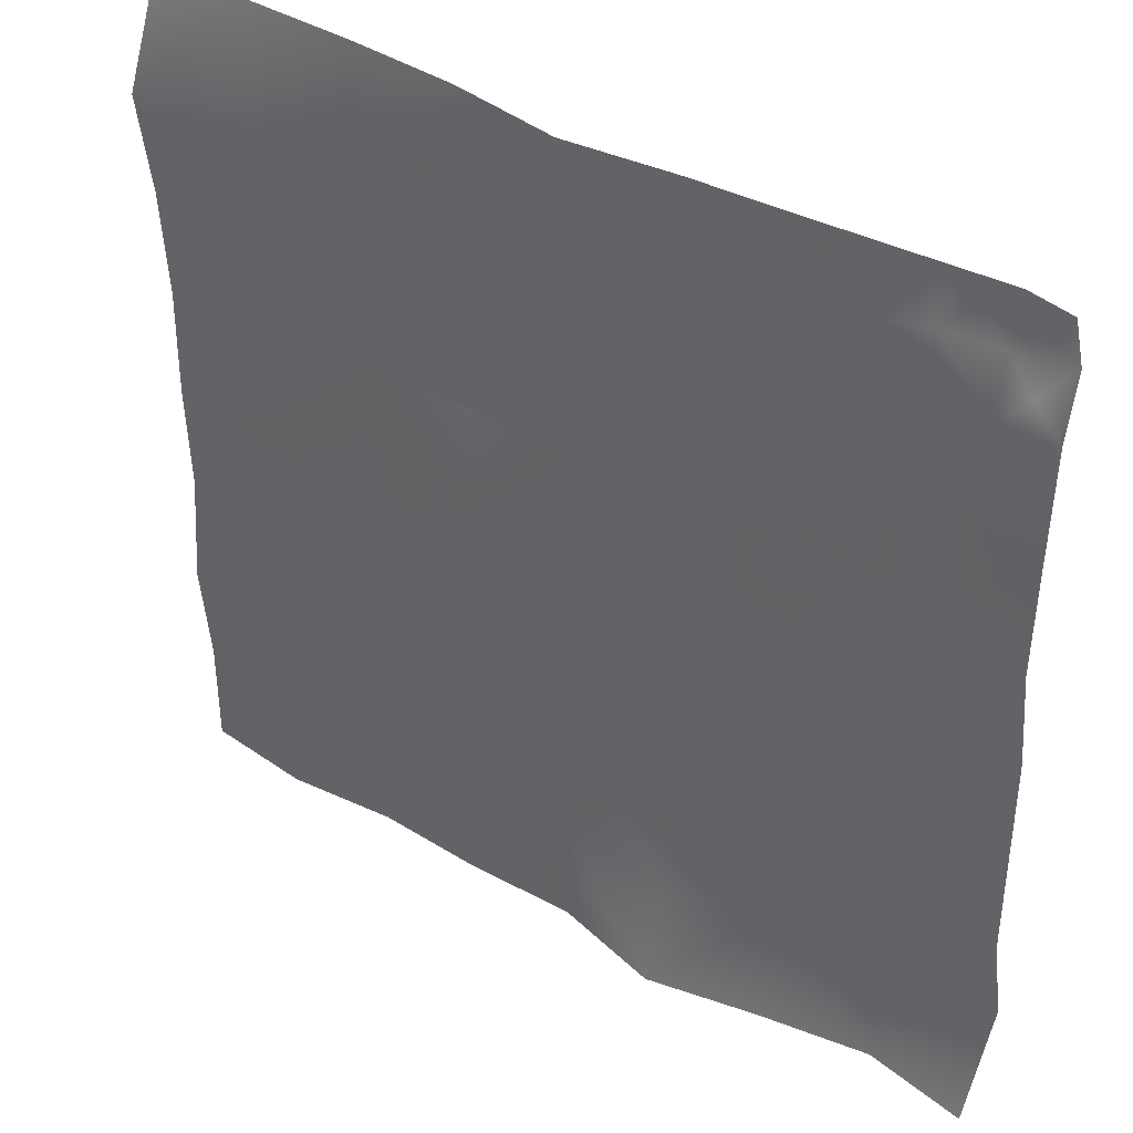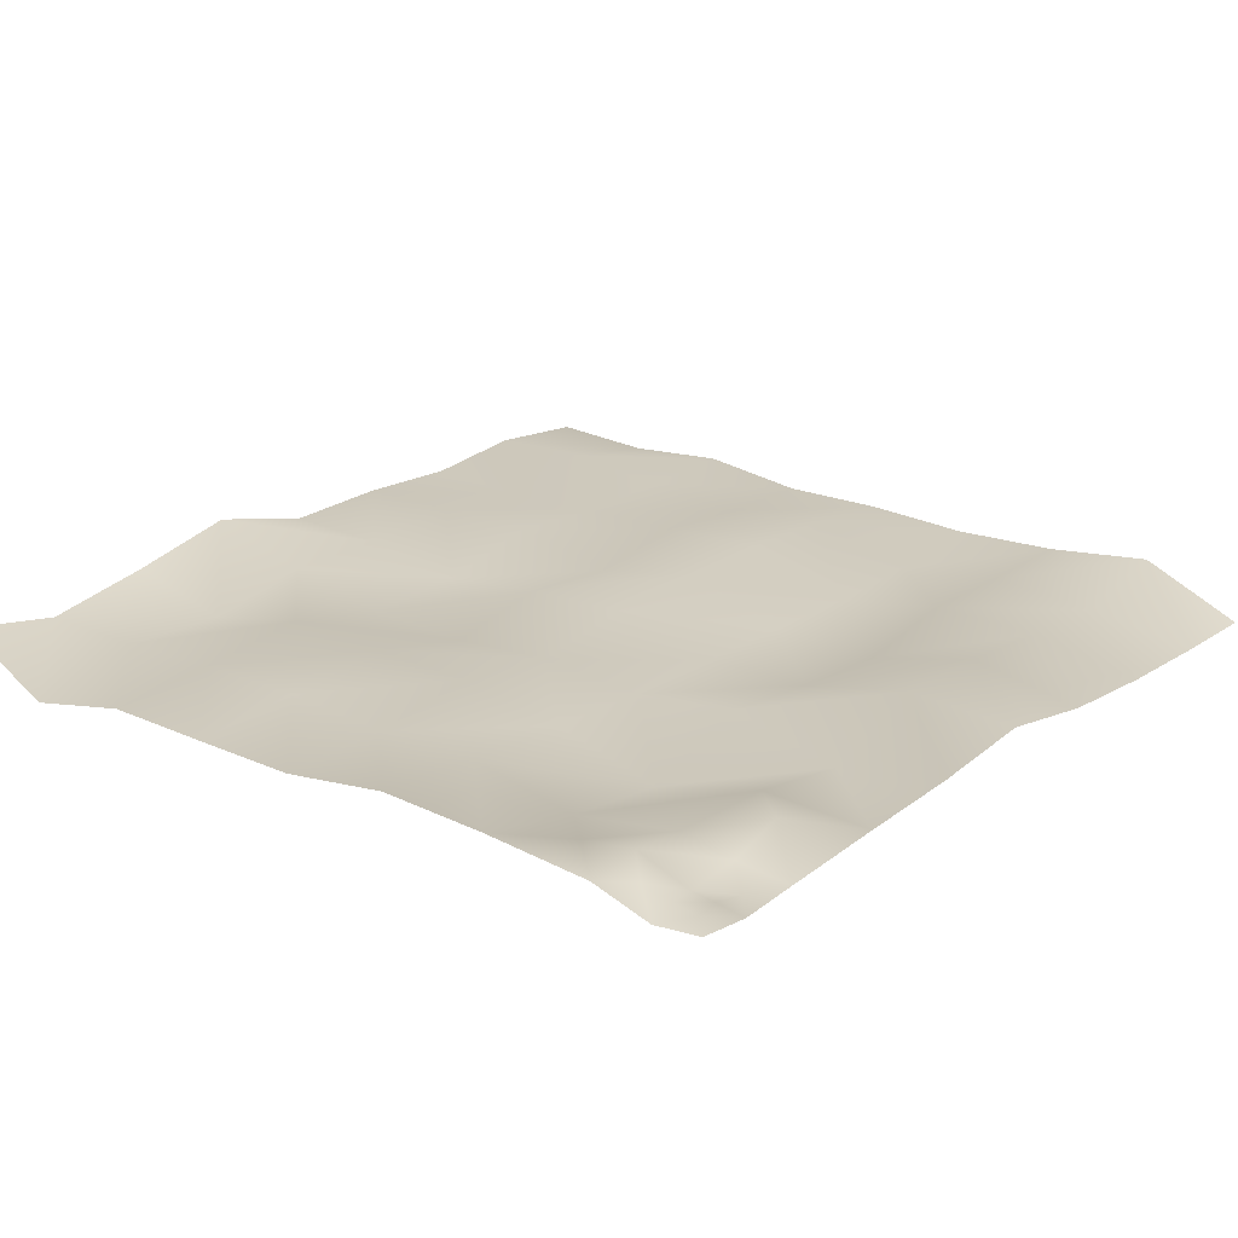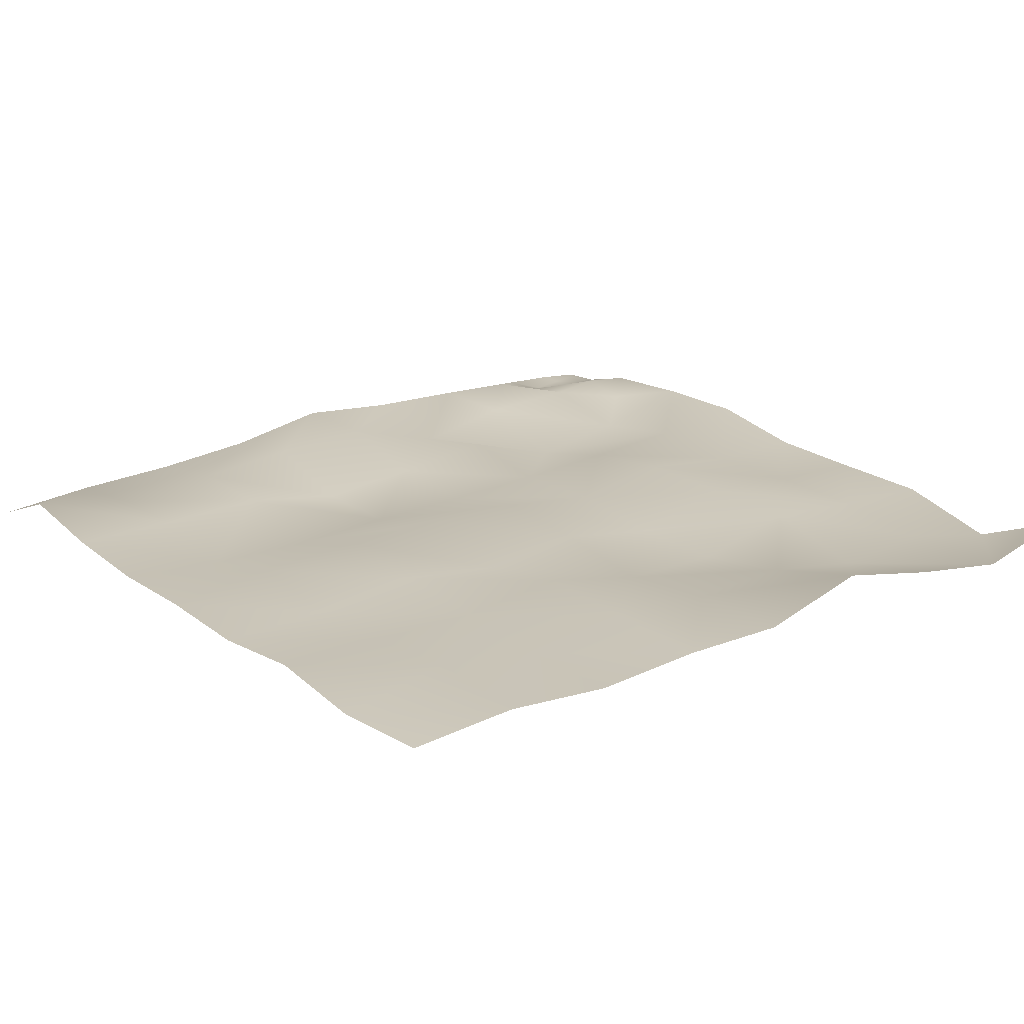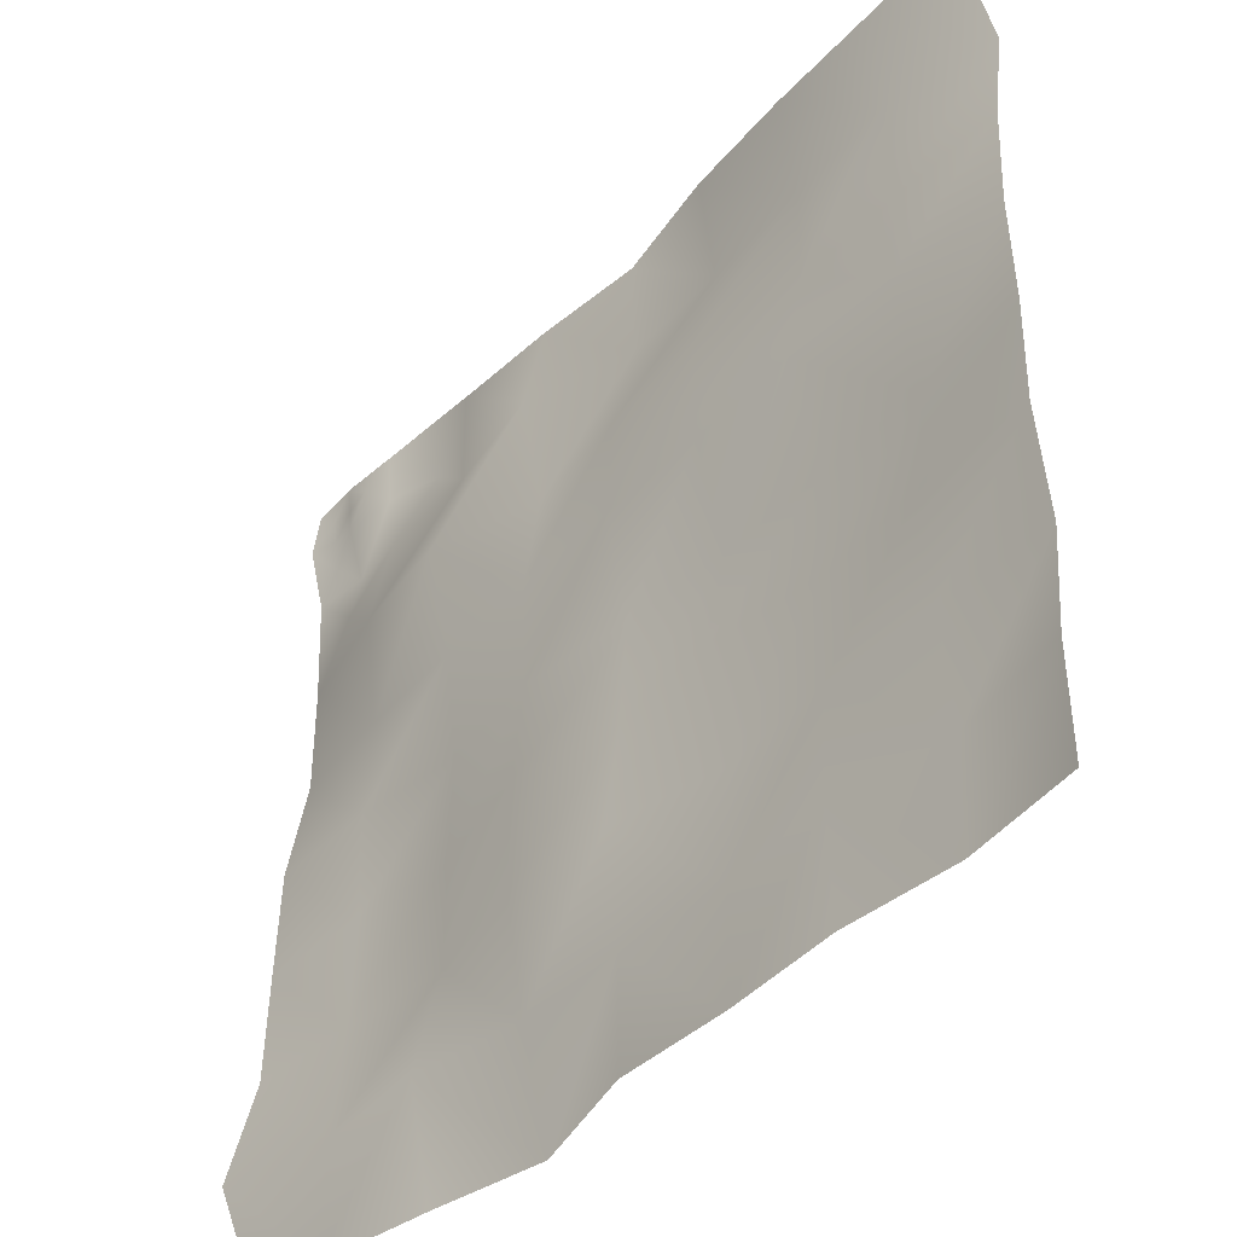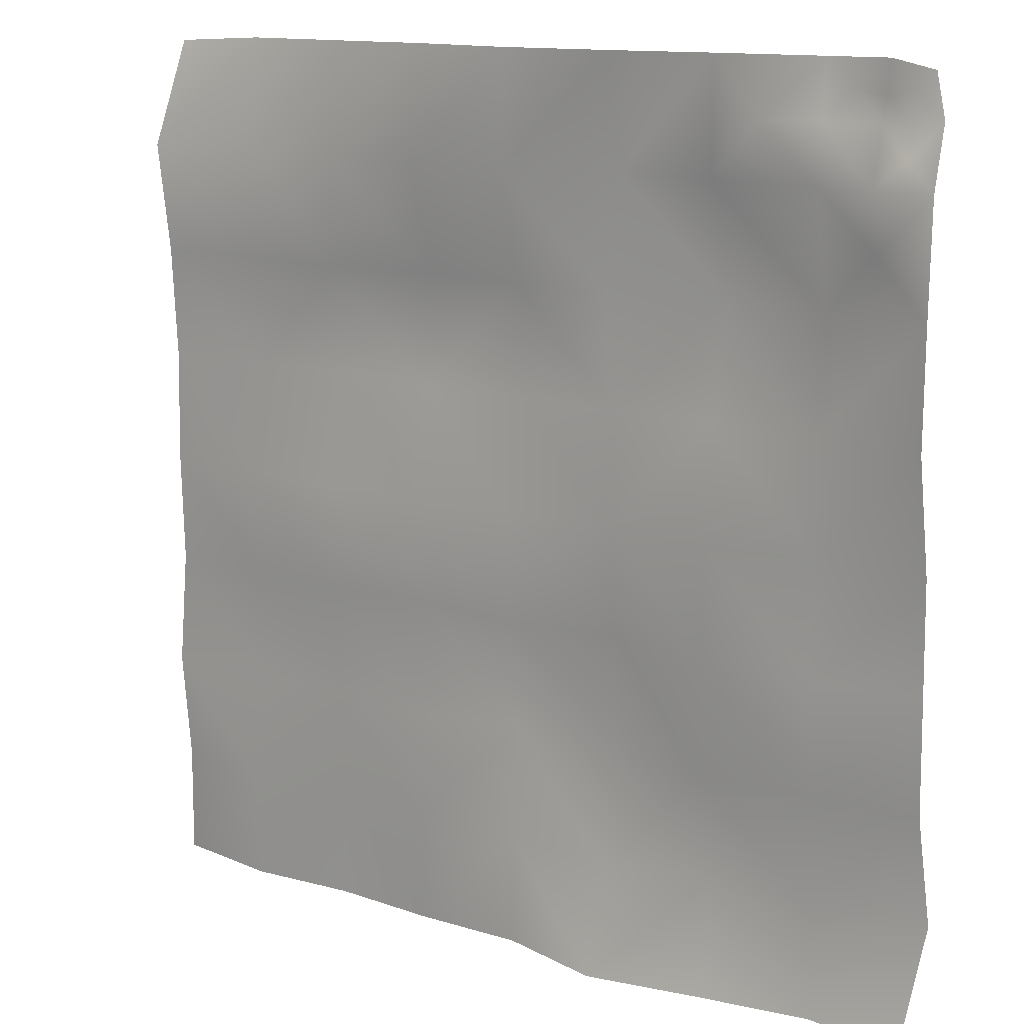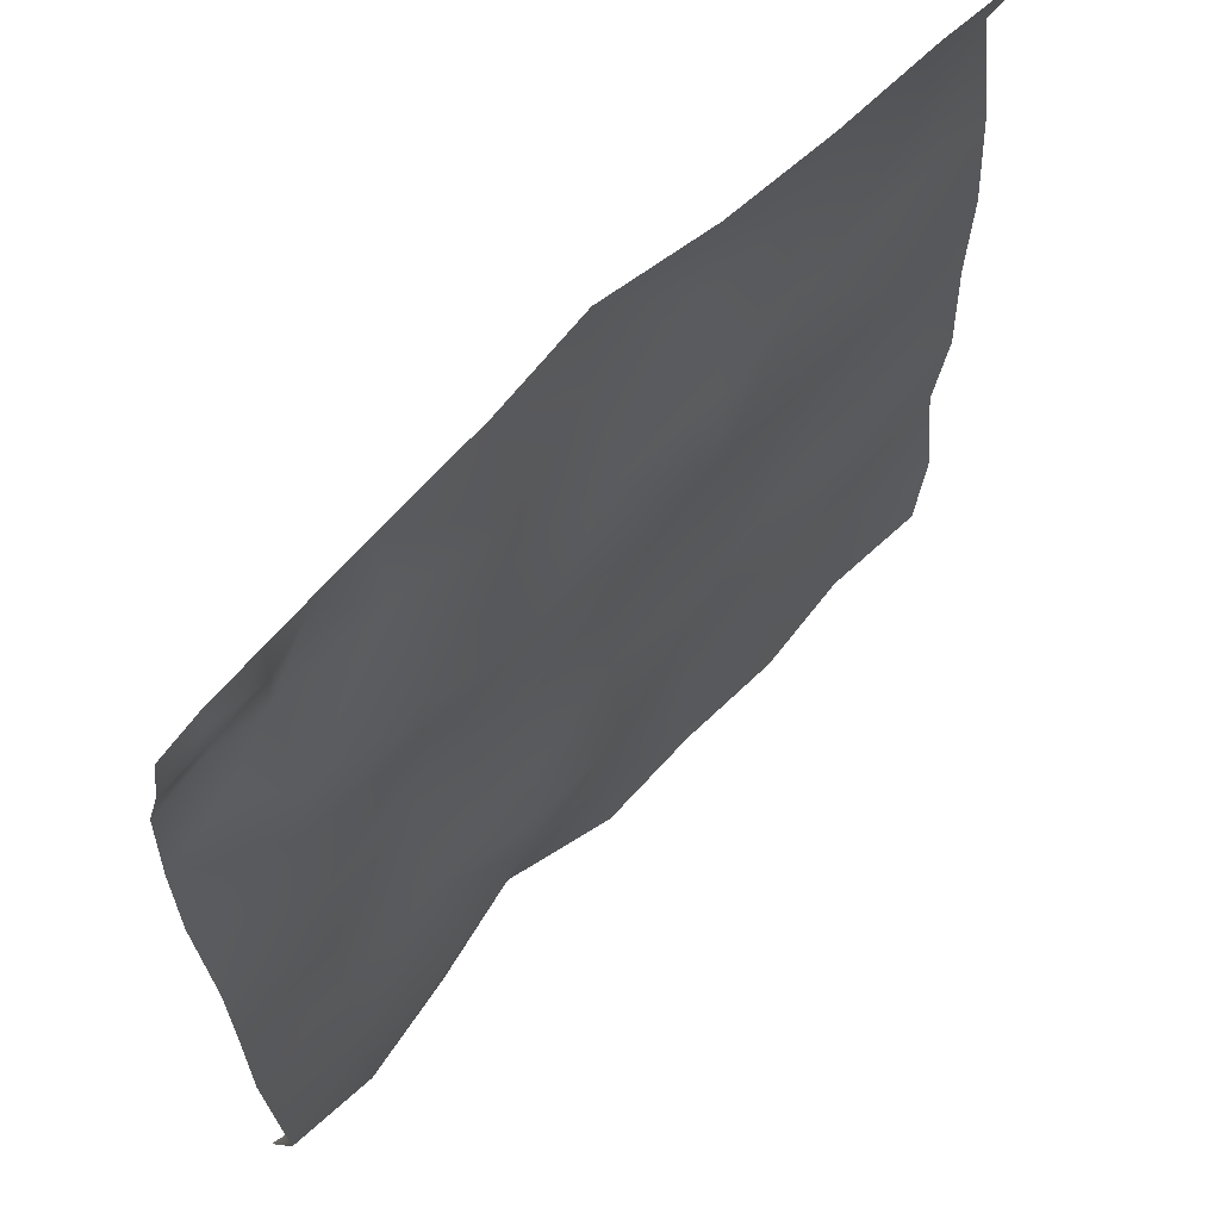
<metadata>
{"format":"obj","ext":"obj","renderer":"f3d","projection":"perspective","resolution":1024,"background":"white","views":[{"elev":40.3,"azim":-146.4,"up":"+Z"},{"elev":22.9,"azim":-50.8,"up":"+Y"},{"elev":19.2,"azim":143.1,"up":"+Y"},{"elev":-43.1,"azim":48.0,"up":"+Z"},{"elev":12.9,"azim":-144.6,"up":"+Z"},{"elev":63.6,"azim":-48.4,"up":"+Z"}]}
</metadata>
<code>
o Plane
v -11.83 0.08406 11.07
v 11.52 -0.7256 11.18
v -11.95 0.5341 -12.32
v 11.55 -0.1918 -12.31
v -12.08 0.1649 -0.5697
v -0.2198 0.524 11.31
v 11.66 -0.2067 -0.5493
v -0.2102 0.07068 -12.42
v -0.2055 0.3091 -0.5542
v -12.09 0.6552 5.395
v 5.727 -0.3452 11.31
v 11.65 -0.0119 -6.493
v -6.13 0.3242 -12.44
v -12.07 0.04084 -6.489
v -6.14 0.2551 11.31
v 11.66 -0.07878 5.398
v 5.761 -0.1291 -12.43
v -0.1961 -0.2869 -6.494
v -0.2135 -0.1109 5.391
v -6.129 0.4215 -0.5518
v 5.726 0.3259 -0.5465
v 5.728 0.05309 5.38
v -6.133 -0.5958 5.363
v -6.122 0.3823 -6.476
v 5.736 -0.02134 -6.5
v -12.07 0.5056 8.342
v 8.698 -0.5036 11.31
v 11.66 -0.325 -9.455
v -9.129 -0.1112 -12.43
v -12.07 0.08915 -3.527
v -3.166 0.3065 11.3
v 11.66 -0.2674 2.41
v 2.762 0.07665 -12.43
v -0.2113 0.06296 -9.465
v -0.2101 -0.2638 2.41
v -9.102 0.146 -0.5435
v 2.75 0.4021 -0.5471
v -12.07 0.6703 2.417
v 2.762 -0.05287 11.31
v 11.66 -0.3104 -3.516
v -3.169 0.8942 -12.42
v -12.08 -0.6652 -9.473
v -9.105 0.1661 11.31
v 11.66 0.3438 8.352
v 8.695 0.08822 -12.42
v -0.2006 0.1069 -3.516
v -0.205 0.5814 8.348
v -3.184 -0.02557 -0.5625
v 8.694 0.1694 -0.5549
v 5.72 -0.5221 2.413
v 5.731 0.09975 8.345
v 2.76 -0.3836 5.378
v 8.692 -0.05113 5.392
v -6.141 0.0725 2.413
v -6.154 0.2799 8.374
v -9.11 -0.1214 5.377
v -3.176 0.2919 5.365
v -6.142 -0.3033 -9.456
v -6.147 0.3899 -3.512
v -9.112 0.1532 -6.49
v -3.183 -0.3185 -6.489
v 5.722 -0.1883 -9.455
v 5.732 0.1302 -3.52
v 2.763 0.2945 -6.487
v 8.696 -0.03452 -6.489
v 8.691 -0.1819 -3.519
v 2.763 -0.2128 -3.52
v 2.764 0.1875 -9.459
v -3.163 -0.3376 -3.519
v -9.091 0.2189 -3.528
v -9.097 -0.08109 -9.448
v -3.169 -0.3153 8.342
v -9.107 0.4565 8.347
v -9.115 0.3106 2.411
v 8.689 -0.1894 8.342
v 2.762 0.3927 8.347
v 2.77 -0.3631 2.393
v 8.72 -0.4983 2.408
v -3.182 -0.143 2.433
v -3.18 0.1648 -9.462
v 8.697 0.249 -9.454
v -12.06 0.06392 9.949
v -10.71 0.1089 11.31
v -9.092 0.2526 9.823
v -10.59 0.6434 8.345
v -7.629 0.6629 9.837
v -10.58 0.1572 9.81
v -10.6 0.3725 6.87
v -10.62 0.1365 10.48
v -11.24 0.1836 9.844
v -9.844 0.000694 10.57
v -11.33 0.4083 9.073
v -11.33 0.1663 10.57
f 57 72 47 19
f 83 43 91
f 46 9 37 67
f 77 35 19 52
f 41 80 34 8
f 64 67 63 25
f 78 53 16 32
f 55 86 15
f 62 81 45 17
f 71 42 14 60
f 36 74 54 20
f 34 68 33 8
f 70 30 5 36
f 48 79 35 9
f 52 76 51 22
f 78 50 22 53
f 49 78 32 7
f 59 20 48 69
f 51 76 39 11
f 58 80 41 13
f 53 75 44 16
f 79 57 19 35
f 84 91 43
f 90 93 89
f 87 90 89
f 91 84 87
f 38 74 36 5
f 92 85 26
f 72 55 15 31
f 60 70 59 24
f 66 49 7 40
f 50 78 49 21
f 80 61 18 34
f 75 51 11 27
f 86 43 15
f 68 64 25 62
f 25 63 66 65
f 71 60 24 58
f 18 46 67 64
f 24 59 69 61
f 74 56 23 54
f 19 47 76 52
f 23 55 72 57
f 70 36 20 59
f 77 52 22 50
f 68 34 18 64
f 86 55 73
f 22 51 75 53
f 67 37 21 63
f 81 62 25 65
f 9 35 77 37
f 86 84 43
f 61 69 46 18
f 56 88 73
f 84 86 73
f 44 75 27 2
f 93 82 1
f 90 92 82
f 45 81 28 4
f 42 71 29 3
f 80 58 24 61
f 54 79 48 20
f 76 47 6 39
f 74 38 10 56
f 69 48 9 46
f 30 70 60 14
f 85 88 26
f 26 82 92
f 37 77 50 21
f 88 10 26
f 65 66 40 12
f 81 65 12 28
f 92 90 87
f 91 89 83
f 29 71 58 13
f 87 89 91
f 85 92 87
f 85 87 84 73
f 47 72 31 6
f 10 88 56
f 79 54 23 57
f 88 85 73
f 93 90 82
f 63 21 49 66
f 56 73 55 23
f 1 83 93
f 89 93 83
f 33 68 62 17

</code>
